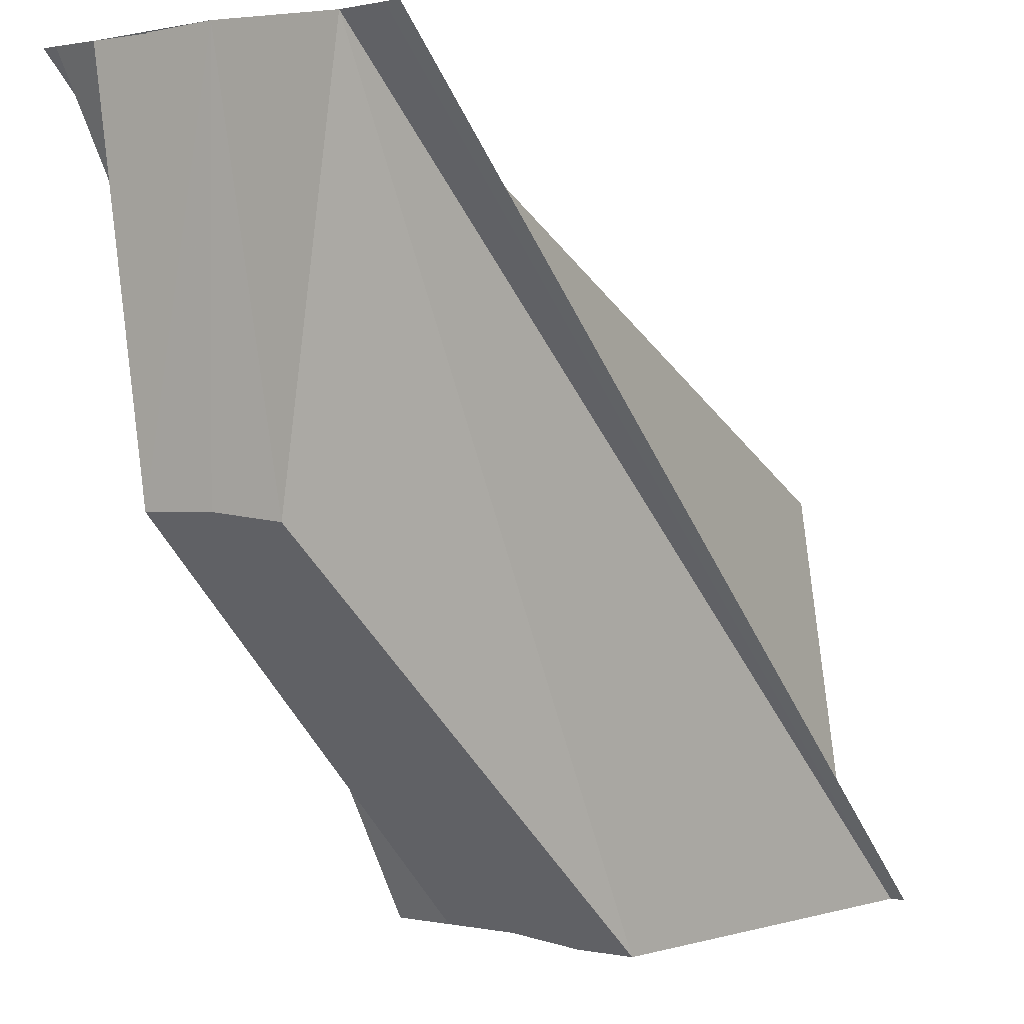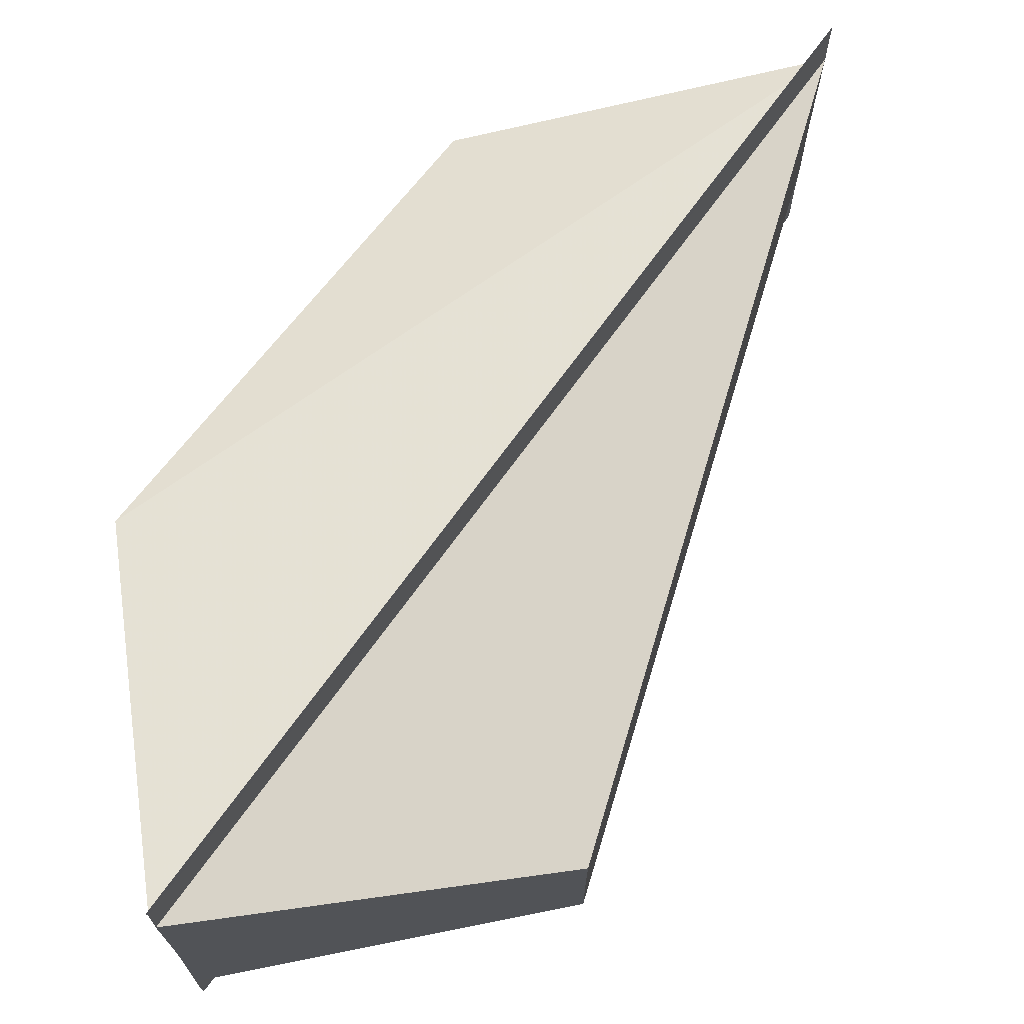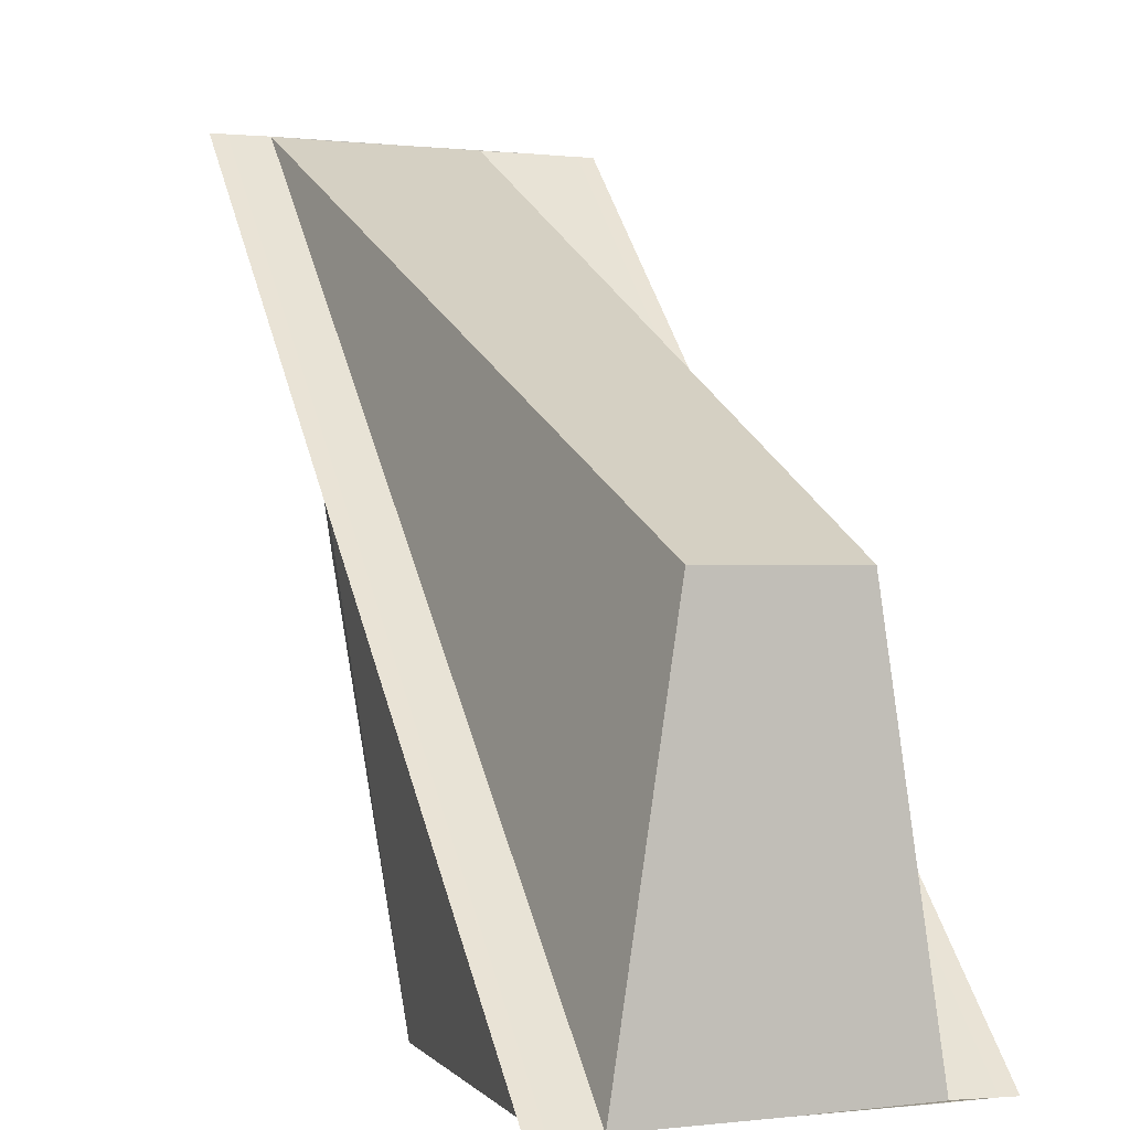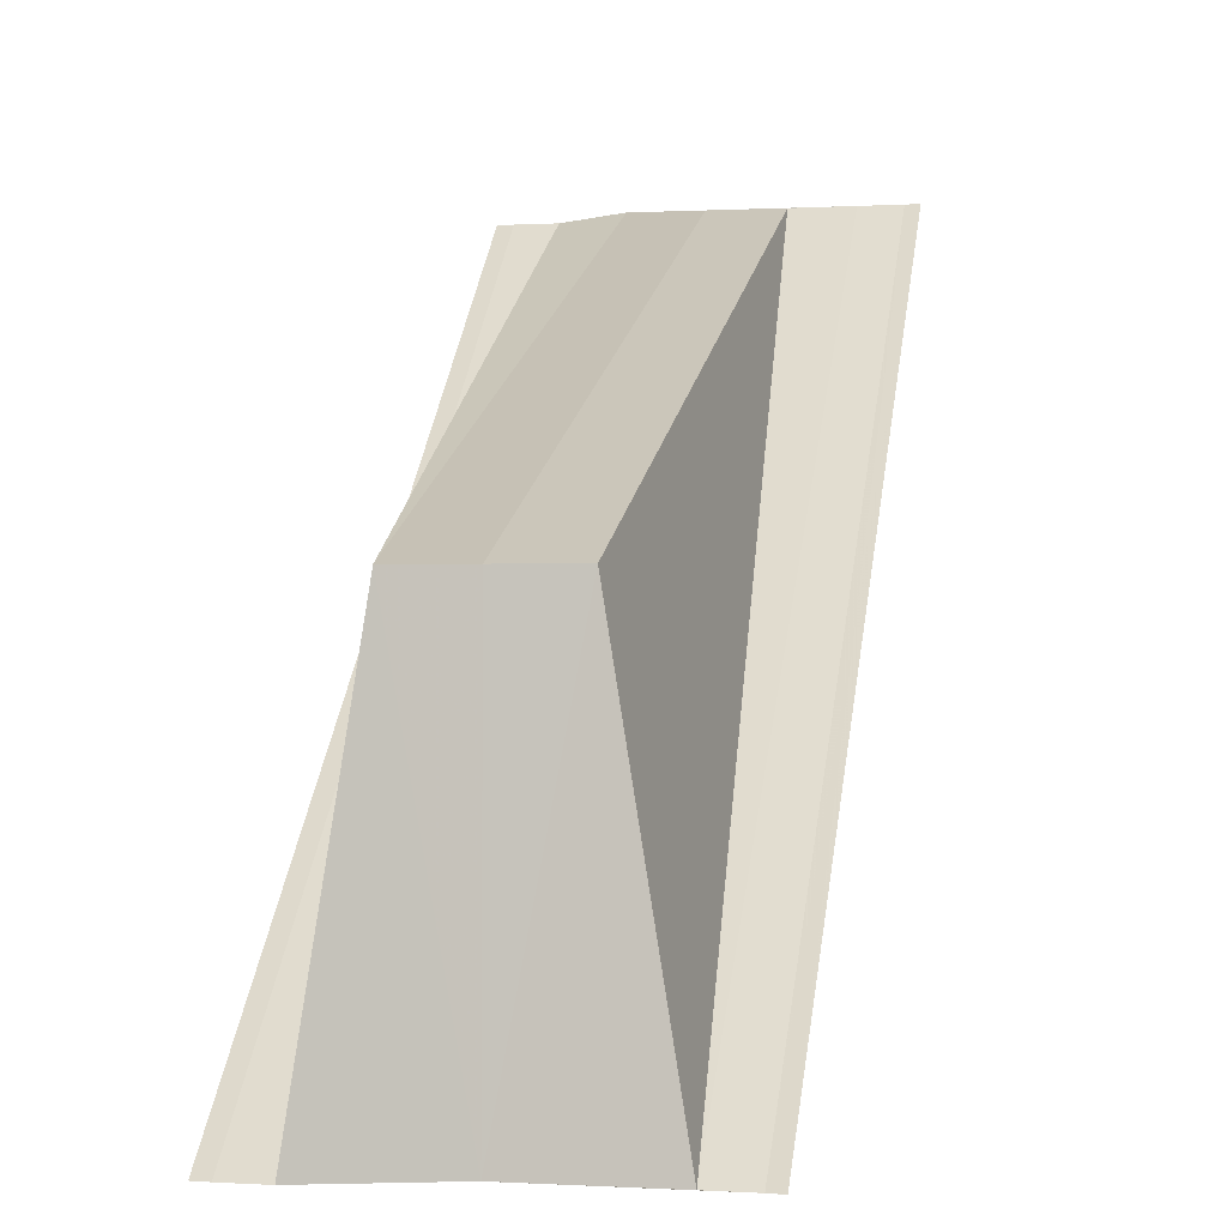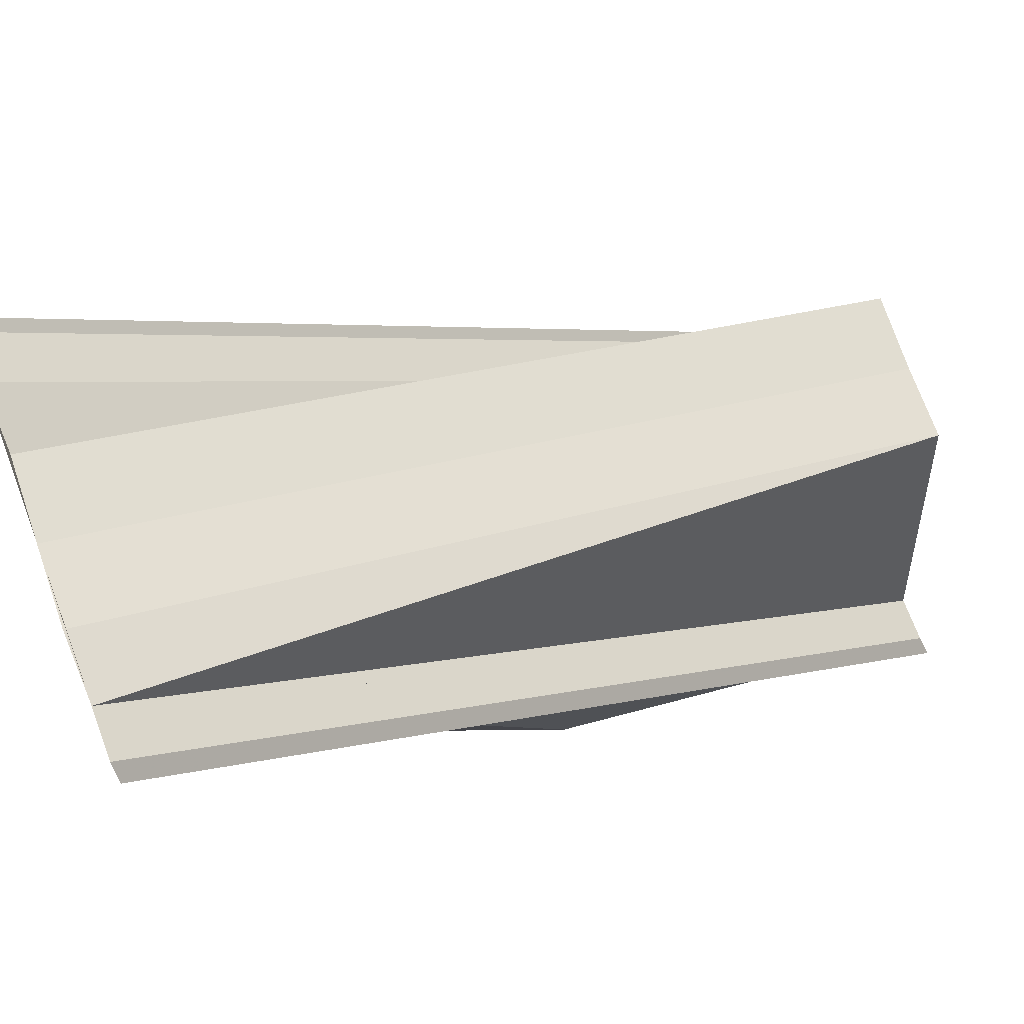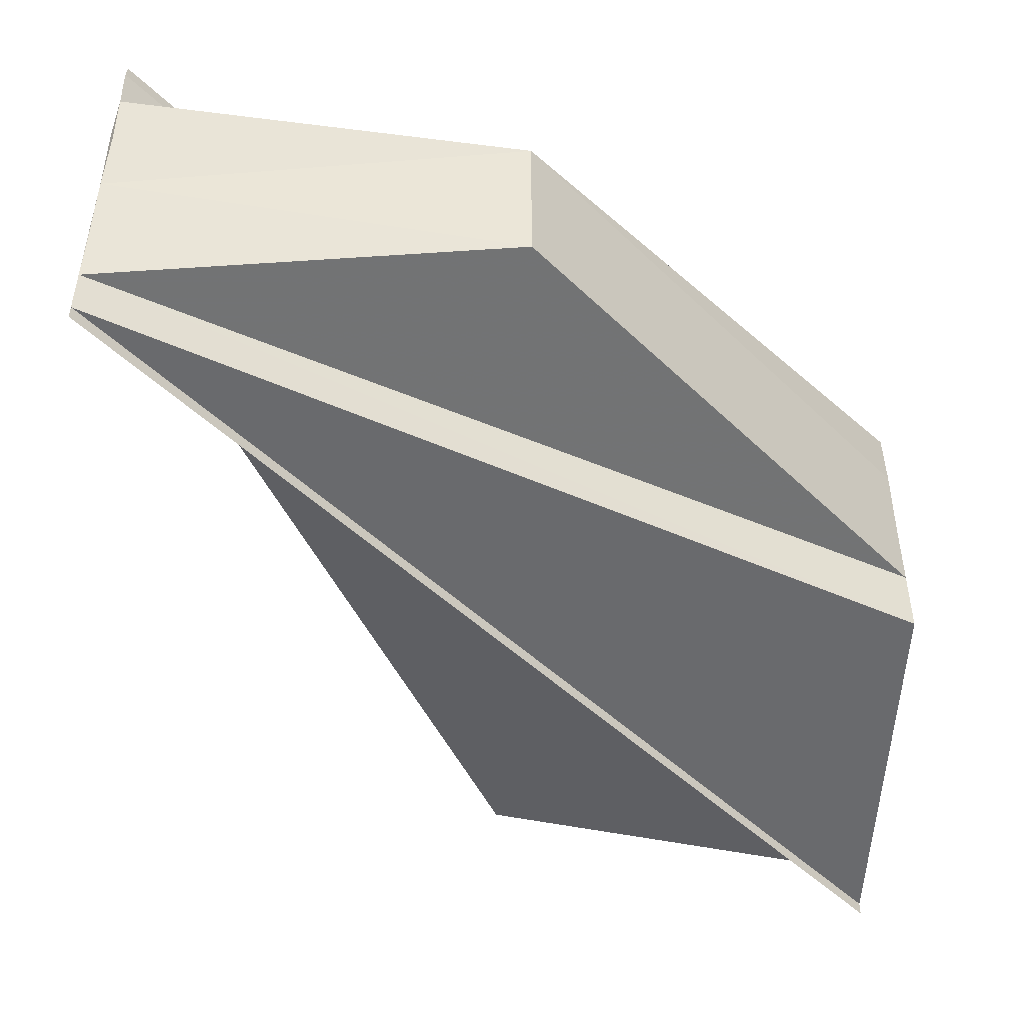
<metadata>
{"format":"obj","ext":"obj","renderer":"f3d","projection":"perspective","resolution":1024,"background":"white","views":[{"elev":1.1,"azim":-52.7,"up":"+Y"},{"elev":68.2,"azim":80.5,"up":"+Z"},{"elev":0.4,"azim":66.7,"up":"+Y"},{"elev":-4.7,"azim":102.4,"up":"+Y"},{"elev":73.1,"azim":-21.3,"up":"+Y"},{"elev":-46.9,"azim":-92.7,"up":"+Z"}]}
</metadata>
<code>
o 24452
v 2208 1880 17.67
v 2208 1880 17.67
v 2208 1880 17.67
v 2208 1880 17.67
v 2208 1880 17.67
v 2208 1880 17.67
v 2208 1880 17.67
v 2208 1880 17.67
v 2208 1880 17.67
v 2208 1880 17.67
v 2208 1880 17.67
v 2208 1880 17.67
v 2208 1880 17.67
v 2208 1880 17.67
v 2208 1880 17.67
v 2208 1880 17.67
v 2208 1880 17.66
v 2208 1880 17.66
v 2208 1880 17.66
v 2208 1880 17.66
v 2208 1880 17.66
v 2208 1880 17.67
v 2208 1880 17.66
v 2208 1880 17.67
v 2208 1880 17.66
v 2208 1880 17.67
v 2208 1880 17.66
v 2208 1880 17.66
v 2208 1880 17.66
v 2208 1880 17.66
v 2208 1880 17.67
v 2208 1880 17.67
v 2208 1880 17.67
v 2208 1880 17.67
v 2208 1880 17.67
v 2208 1880 17.67
v 2208 1880 17.67
v 2208 1880 17.66
v 2208 1880 17.67
v 2208 1880 17.67
v 2208 1880 17.67
v 2208 1880 17.67
v 2208 1880 17.67
v 2208 1880 17.67
v 2208 1880 17.67
v 2208 1880 17.67
v 2208 1880 17.67
v 2208 1880 17.67
v 2208 1880 17.67
v 2208 1880 17.67
v 2208 1880 17.67
v 2208 1880 17.67
v 2208 1880 17.67
v 2208 1880 17.67
v 2208 1880 17.67
v 2208 1880 17.67
v 2208 1880 17.67
v 2208 1880 17.67
v 2208 1880 17.67
v 2208 1880 17.67
v 2208 1880 17.67
v 2208 1880 17.67
v 2208 1880 17.67
v 2208 1880 17.67
v 2208 1880 17.67
v 2208 1880 17.67
f 1 2 3
f 3 4 5
f 6 7 5
f 8 7 9
f 10 4 11
f 10 12 13
f 10 14 15
f 10 16 17
f 18 17 19
f 20 21 18
f 22 17 19
f 23 24 19
f 25 26 22
f 23 27 28
f 28 29 30
f 22 31 32
f 33 31 34
f 35 36 34
f 37 38 34
f 10 31 33
f 10 39 31
f 31 39 40
f 40 39 41
f 42 40 41
f 10 43 39
f 39 43 41
f 10 44 43
f 41 43 45
f 43 44 45
f 42 41 45
f 45 44 46
f 42 45 46
f 47 48 46
f 42 49 50
f 42 51 52
f 53 51 42
f 10 51 53
f 54 53 42
f 10 53 55
f 55 53 54
f 46 55 54
f 56 57 58
f 58 57 59
f 58 60 61
f 62 63 58
f 64 65 66

</code>
